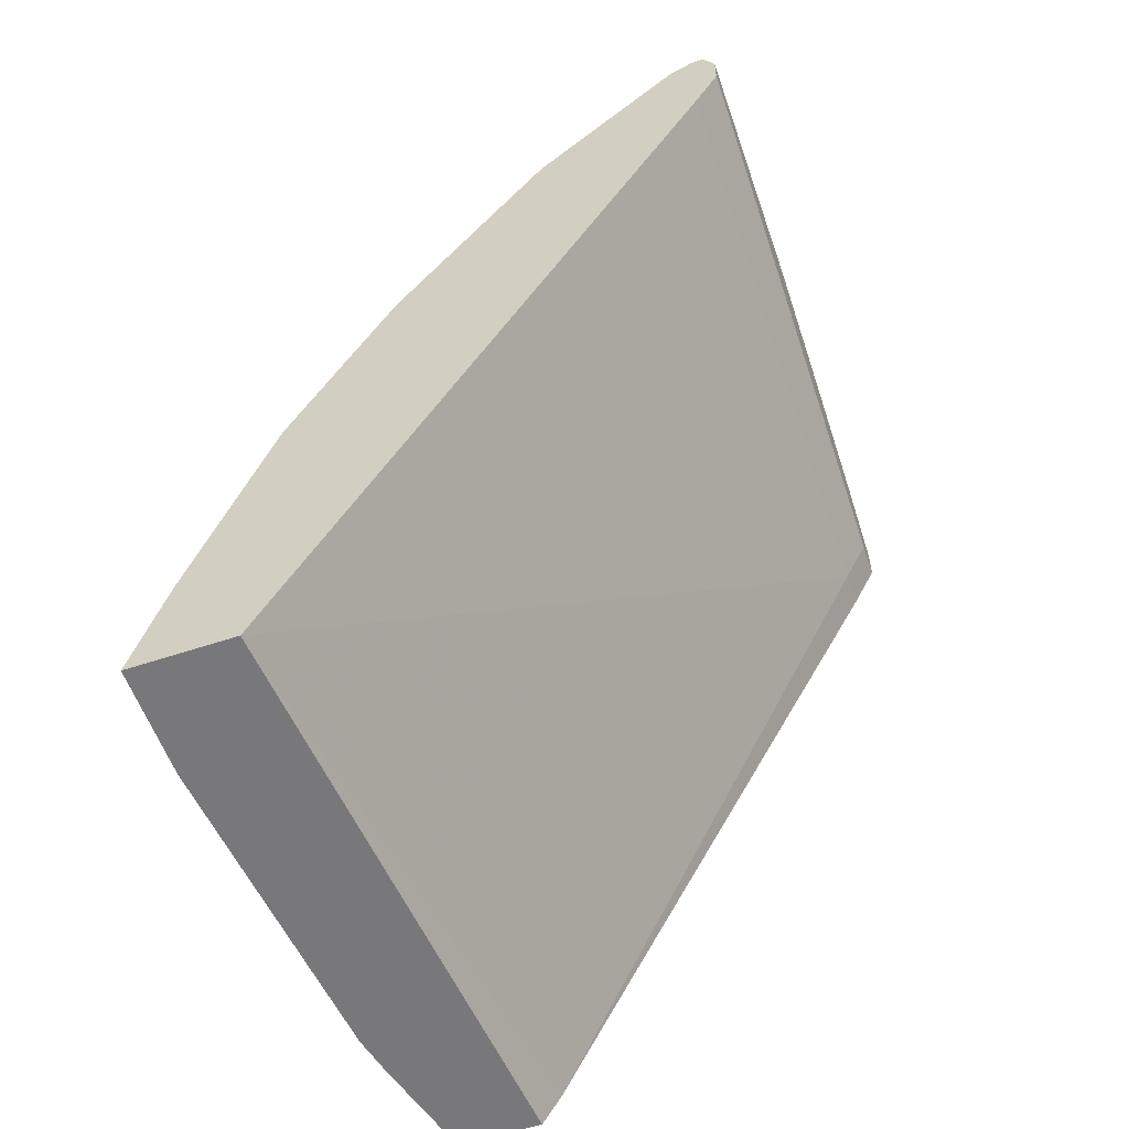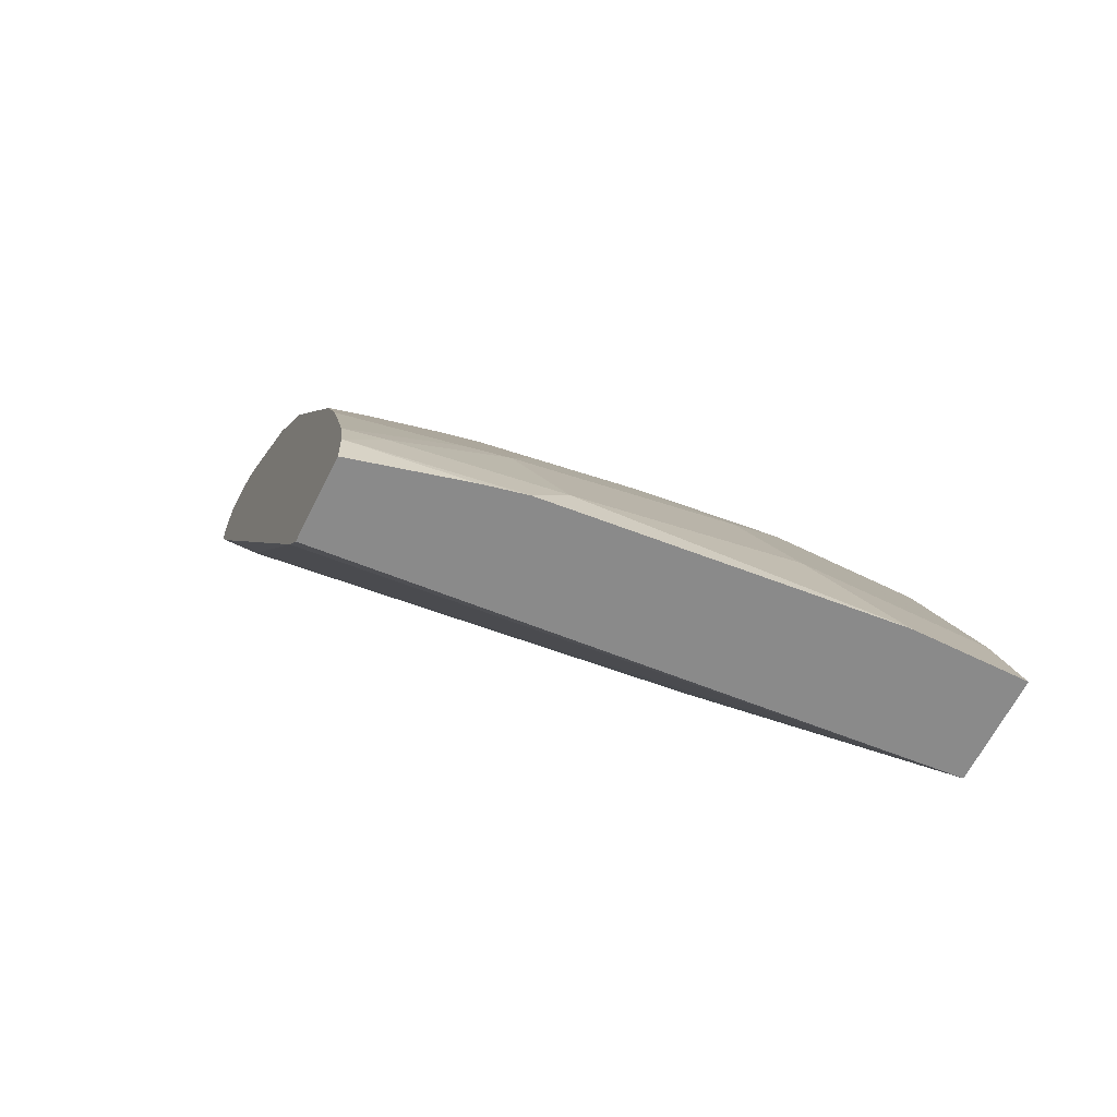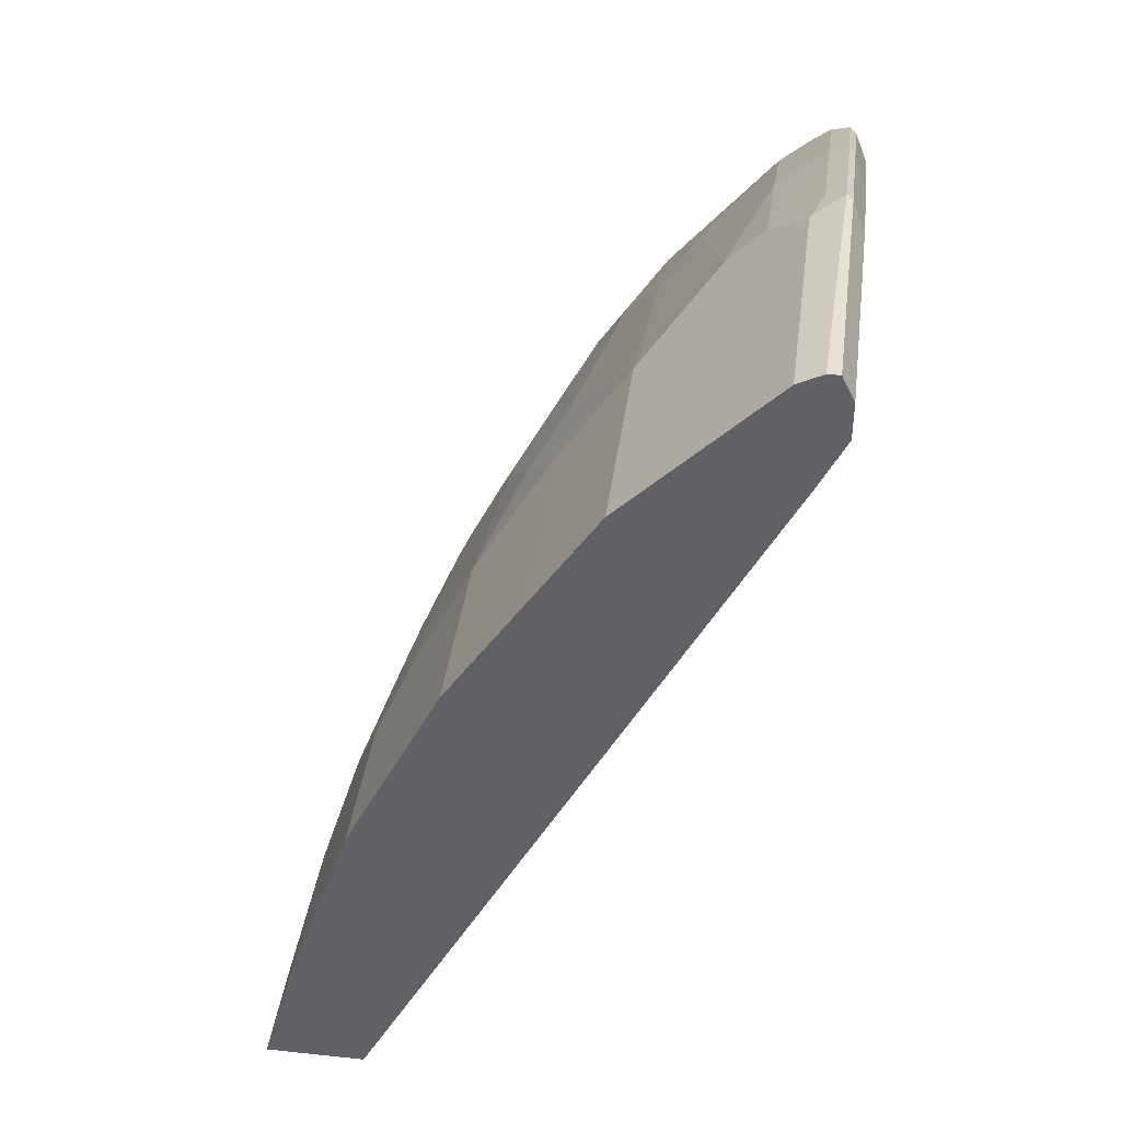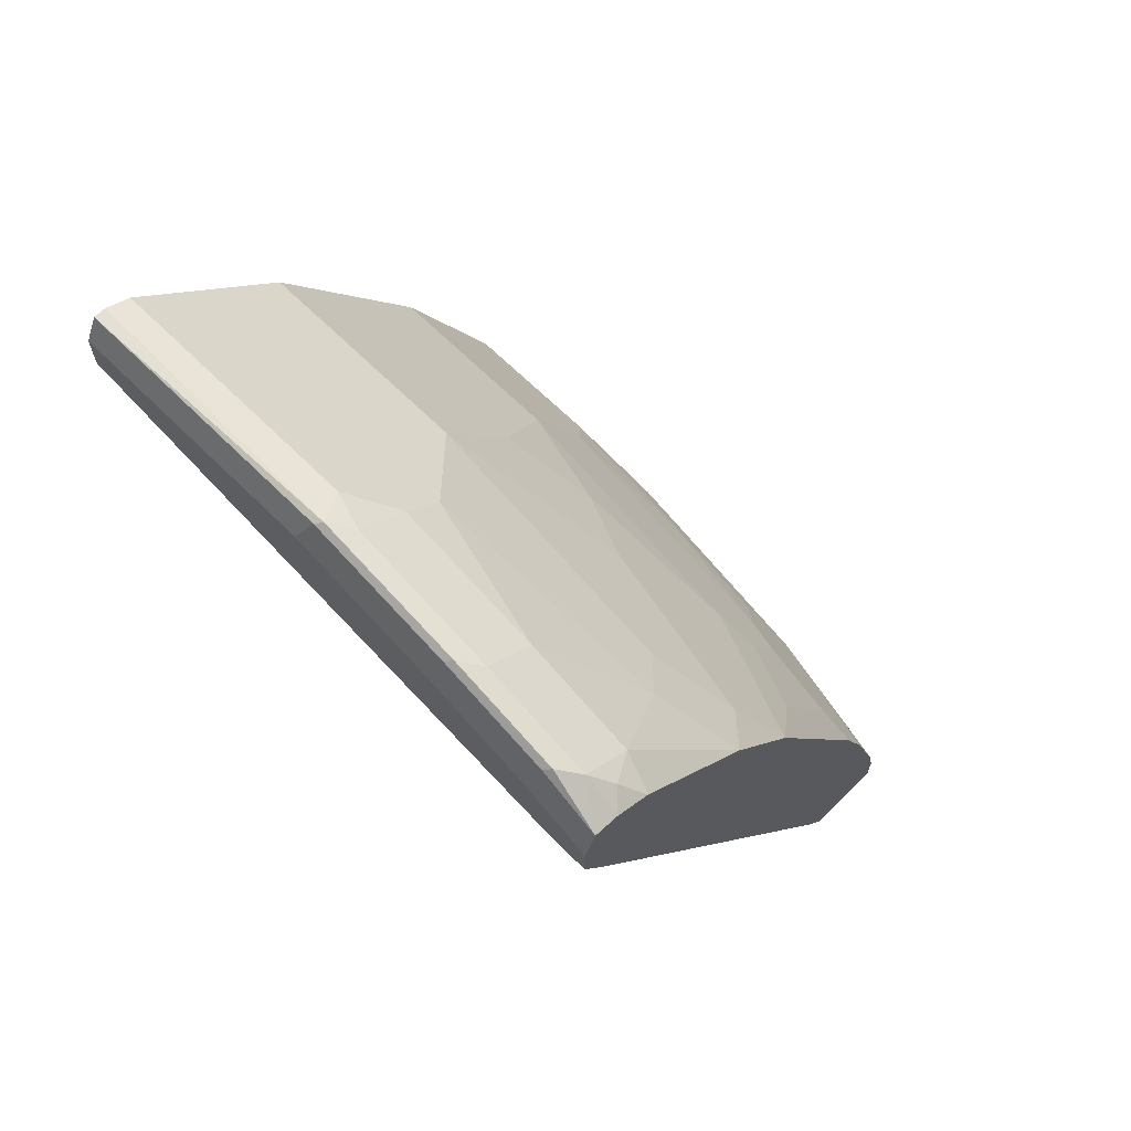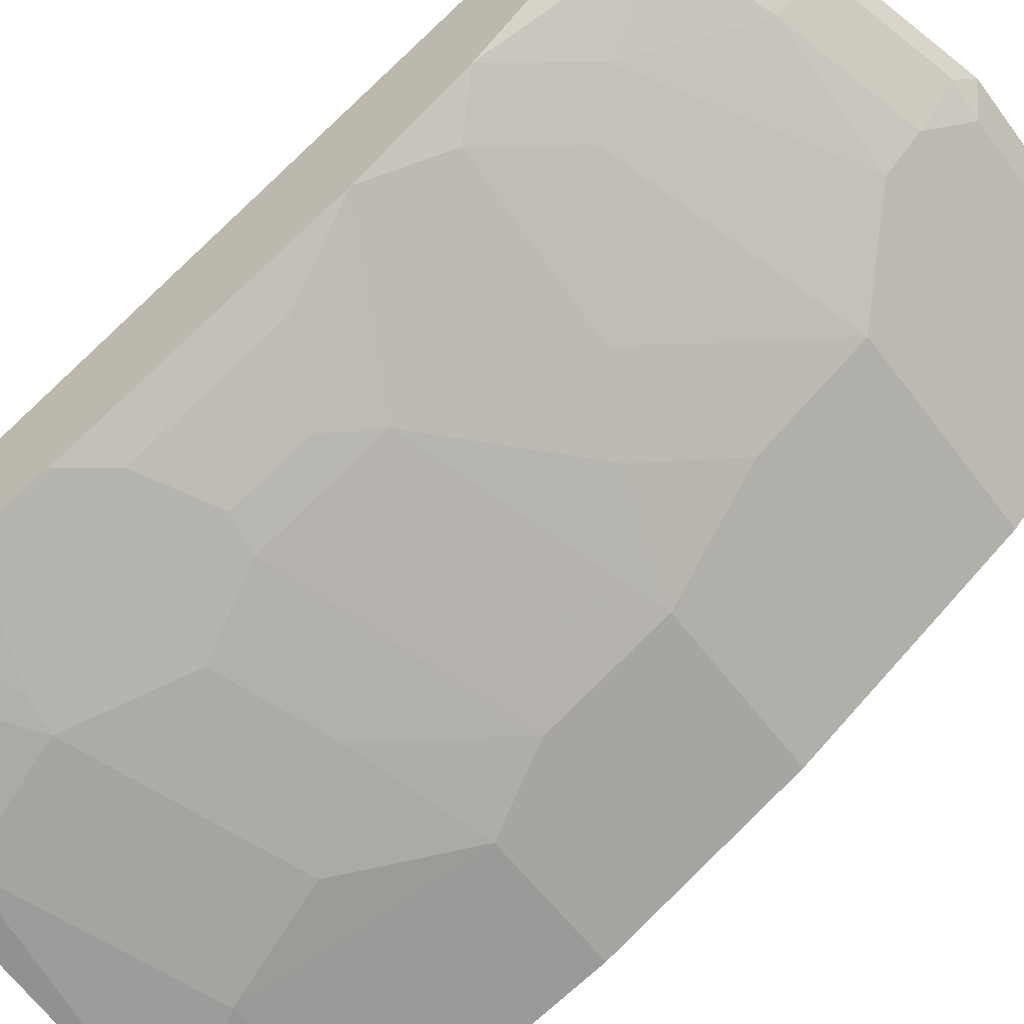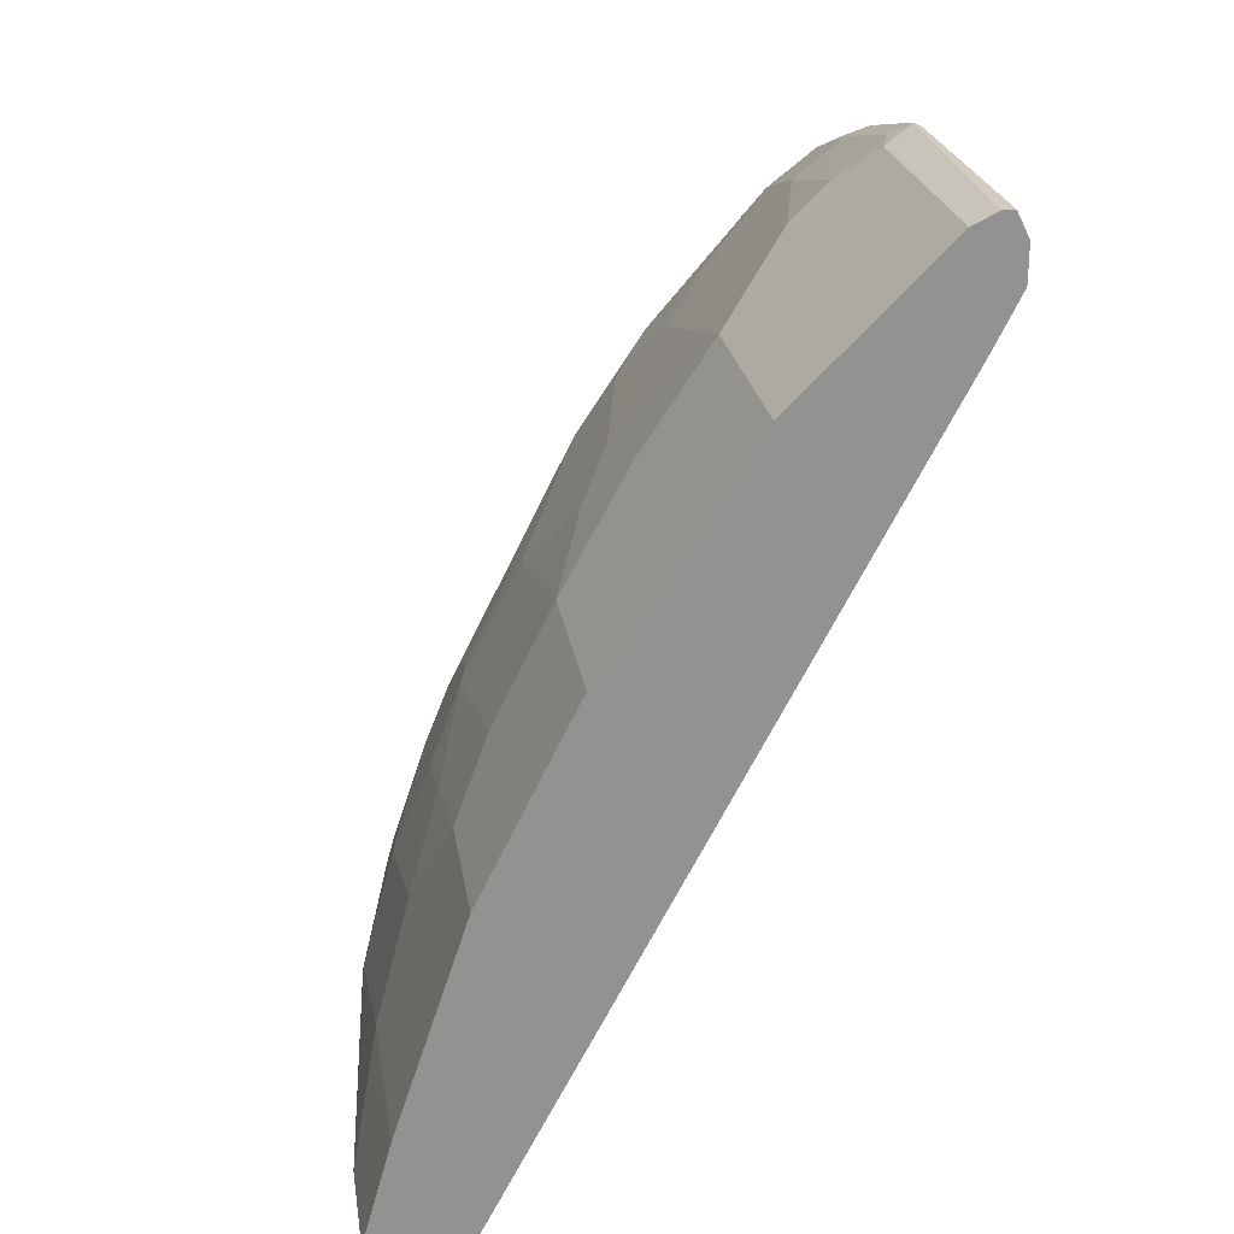
<metadata>
{"format":"obj","ext":"obj","renderer":"f3d","projection":"perspective","resolution":1024,"background":"white","views":[{"elev":-57.5,"azim":109.1,"up":"+Z"},{"elev":-63.5,"azim":-26.4,"up":"+Z"},{"elev":39.1,"azim":97.5,"up":"+Z"},{"elev":65.7,"azim":-135.1,"up":"+Z"},{"elev":-58.5,"azim":-53.5,"up":"+Y"},{"elev":24.2,"azim":81.0,"up":"+Z"}]}
</metadata>
<code>
v -0.0002978 0.2202 0.9426
v -0.1514 0.2202 0.9426
v -0.1548 0.2167 0.9443
v -0.0002978 0.2133 0.9426
v -0.0002978 0.2271 0.9289
v -0.1445 0.2271 0.9289
v -0.2339 0.2202 0.922
v -0.2374 0.2167 0.9237
v -0.1652 0.2064 0.9366
v -0.1445 0.1995 0.9357
v -0.1445 0.2133 0.9426
v -0.0002978 0.2131 0.9425
v -0.0002978 0.2271 0.9082
v -0.227 0.2271 0.9082
v -0.289 0.2271 0.8876
v -0.2959 0.2202 0.9013
v -0.2993 0.2167 0.9031
v -0.2477 0.2064 0.916
v -0.1652 0.1789 0.9151
v -0.0002978 0.1995 0.9357
v -0.0002978 0.2133 0.8807
v -0.3096 0.2271 0.8463
v -0.3301 0.2271 0.8669
v -0.3301 0.227 0.8671
v -0.3301 0.2207 0.8826
v -0.3096 0.2064 0.8953
v -0.3096 0.1789 0.8738
v -0.2477 0.1789 0.8944
v -0.0002978 0.1789 0.9151
v -0.1652 0.1583 0.8944
v -0.1239 0.1169 0.8532
v -0.3096 0.2133 0.8188
v -0.0002978 -0.02063 0.4354
v -0.3301 0.2271 0.8463
v -0.3301 0.2064 0.88
v -0.3301 0.2062 0.8799
v -0.3199 0.1961 0.8824
v -0.289 0.1376 0.8325
v -0.3301 0.186 0.8672
v -0.3301 0.1857 0.867
v -0.3301 0.1171 0.7914
v -0.0002978 0.1169 0.8532
v -0.2683 0.1169 0.8119
v -0.1652 0.0963 0.8119
v -0.1239 0.07568 0.7913
v -0.3301 0.2133 0.8188
v -0.3301 0.01549 0.4517
v -0.0002978 -0.0787 0.4354
v -0.3301 0.004985 0.4354
v -0.3301 0.0154 0.4515
v -0.3301 0.1169 0.7913
v -0.3096 0.0963 0.7706
v -0.0002978 0.07568 0.7913
v -0.2064 0.07568 0.7706
v -0.1652 0.05506 0.75
v -0.1032 0.03441 0.7293
v -0.06195 -0.0787 0.4354
v -0.0002978 -0.06191 0.4954
v -0.3301 -0.04126 0.4354
v -0.3301 0.07574 0.7294
v -0.2477 0.03441 0.6881
v -0.0002978 0.03441 0.7293
v -0.0002978 0.03432 0.7291
v -0.1032 0.0069 0.6743
v -0.0002978 0.01366 0.6879
v -0.227 -0.06191 0.4541
v -0.2458 -0.06191 0.4354
v -0.1032 -0.06191 0.4954
v -0.0002978 -0.02063 0.6193
v -0.2689 -0.05688 0.4354
v -0.3301 -0.04126 0.4543
v -0.3301 0.06188 0.7018
v -0.3096 0.04647 0.6838
v -0.2683 0.02582 0.6631
v -0.2683 0.005164 0.6218
v -0.2477 1.644e-05 0.6193
v -0.1032 1.644e-05 0.6605
v -0.08258 -0.02063 0.6193
v -0.3096 -0.04126 0.4748
v -0.2477 -0.04126 0.5161
v -0.2477 -0.06149 0.4354
v -0.1239 -0.04126 0.5574
v -0.3301 -0.03617 0.4774
v -0.3301 0.04823 0.6745
v -0.3096 0.02582 0.6425
v -0.3096 0.005164 0.6012
v -0.2683 -0.02063 0.5574
v -0.227 -0.02063 0.578
v -0.1652 -0.02063 0.5986
v -0.2683 -0.03611 0.5187
v -0.3301 -0.01552 0.5393
v -0.3301 0.04135 0.6608
v -0.3301 0.03435 0.6468
v -0.3301 0.00687 0.5918
v -0.3301 7.63e-05 0.5782
f 44 55 45
f 51 60 52
f 44 54 55
f 45 55 56
f 45 56 62
f 45 62 53
f 48 58 68
f 48 68 57
f 52 60 61
f 56 64 65
f 54 61 55
f 55 61 56
f 56 63 62
f 56 61 64
f 56 65 63
f 57 66 67
f 57 68 66
f 44 52 54
f 58 69 78
f 52 61 54
f 38 52 43
f 31 45 53
f 38 41 51
f 58 78 68
f 27 41 38
f 28 38 30
f 30 38 31
f 31 38 43
f 31 43 52
f 31 52 44
f 31 44 45
f 31 53 42
f 38 51 52
f 32 33 47
f 33 48 57
f 33 57 67
f 33 67 81
f 33 81 70
f 33 70 59
f 33 59 49
f 33 49 50
f 33 50 47
f 36 39 37
f 32 47 46
f 59 70 71
f 78 89 82
f 60 73 61
f 76 86 87
f 76 87 88
f 76 88 89
f 76 89 77
f 77 89 78
f 79 80 83
f 80 90 83
f 80 82 88
f 80 88 90
f 75 86 76
f 82 89 88
f 85 92 93
f 85 93 86
f 86 93 94
f 86 94 95
f 86 95 91
f 86 91 87
f 87 91 90
f 87 90 88
f 27 40 41
f 83 90 91
f 60 72 73
f 74 86 75
f 73 85 74
f 61 73 74
f 61 74 75
f 61 75 76
f 61 76 64
f 64 76 77
f 64 77 78
f 64 78 65
f 65 78 69
f 66 79 71
f 74 85 86
f 66 71 67
f 66 80 79
f 67 71 81
f 68 78 82
f 68 82 80
f 70 81 71
f 71 79 83
f 72 84 73
f 73 84 92
f 73 92 85
f 66 68 80
f 27 39 40
f 23 92 84
f 27 38 28
f 3 12 4
f 3 8 18
f 3 18 9
f 5 13 22
f 5 22 34
f 5 34 23
f 5 23 15
f 5 15 14
f 5 14 6
f 6 14 7
f 7 14 15
f 7 15 16
f 7 16 17
f 7 17 8
f 8 17 18
f 9 18 19
f 9 19 10
f 10 20 12
f 10 12 11
f 3 11 12
f 3 10 11
f 3 9 10
f 2 8 3
f 1 2 3
f 1 3 4
f 1 4 12
f 1 12 20
f 1 20 29
f 1 29 42
f 1 42 53
f 1 53 62
f 1 62 63
f 10 19 29
f 1 63 65
f 1 69 58
f 1 58 48
f 1 48 33
f 1 33 21
f 1 21 13
f 1 5 6
f 1 6 2
f 2 6 7
f 2 7 8
f 1 65 69
f 10 29 20
f 1 13 5
f 13 32 22
f 23 91 95
f 23 95 94
f 23 94 93
f 23 93 92
f 27 37 39
f 23 84 72
f 23 72 60
f 23 60 51
f 23 51 41
f 23 41 40
f 23 39 36
f 23 36 35
f 23 35 25
f 23 25 24
f 25 35 26
f 26 35 36
f 26 36 37
f 26 37 27
f 13 21 32
f 23 83 91
f 23 71 83
f 23 40 39
f 23 49 59
f 15 23 24
f 23 59 71
f 15 24 16
f 16 24 25
f 16 25 17
f 17 25 26
f 18 26 27
f 18 27 28
f 18 28 19
f 19 28 30
f 17 26 18
f 19 31 42
f 19 42 29
f 21 33 32
f 22 32 46
f 22 46 34
f 23 34 46
f 23 46 47
f 19 30 31
f 23 47 50
f 23 50 49

</code>
